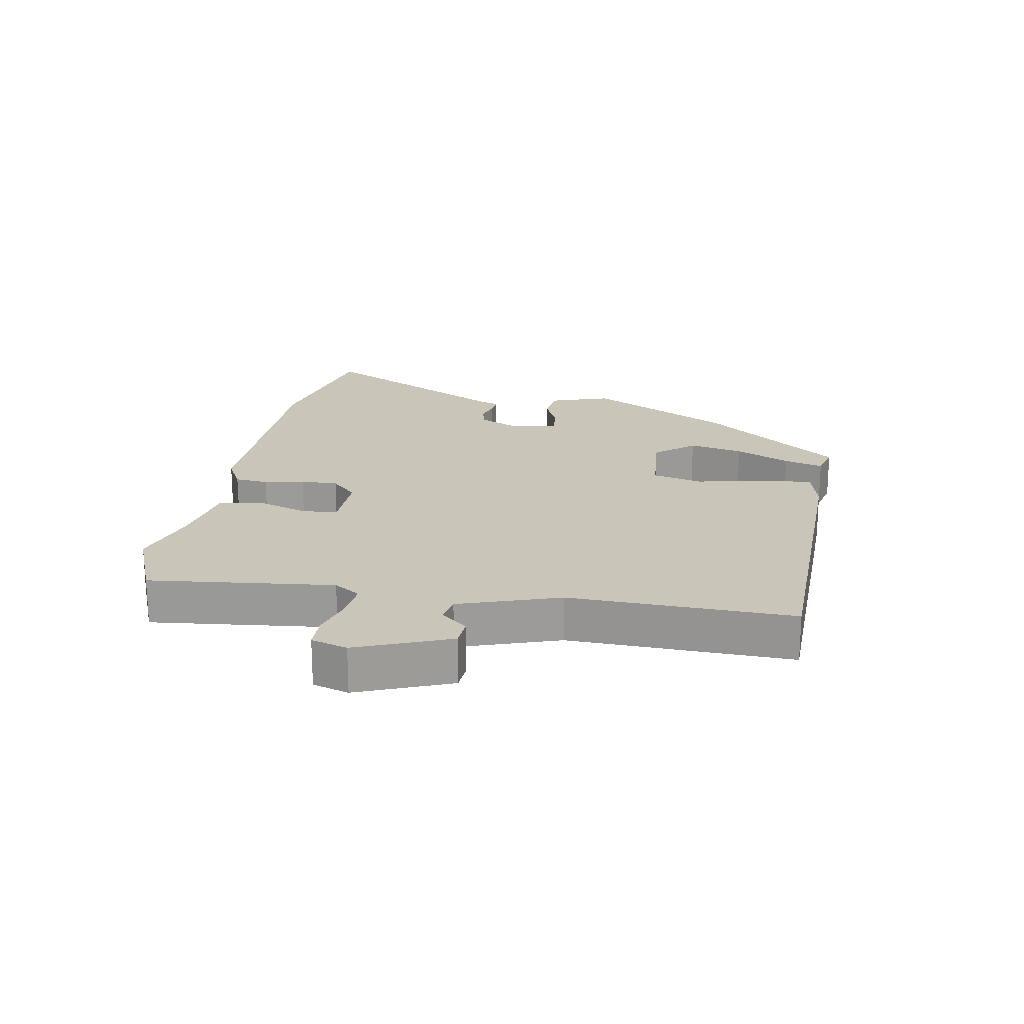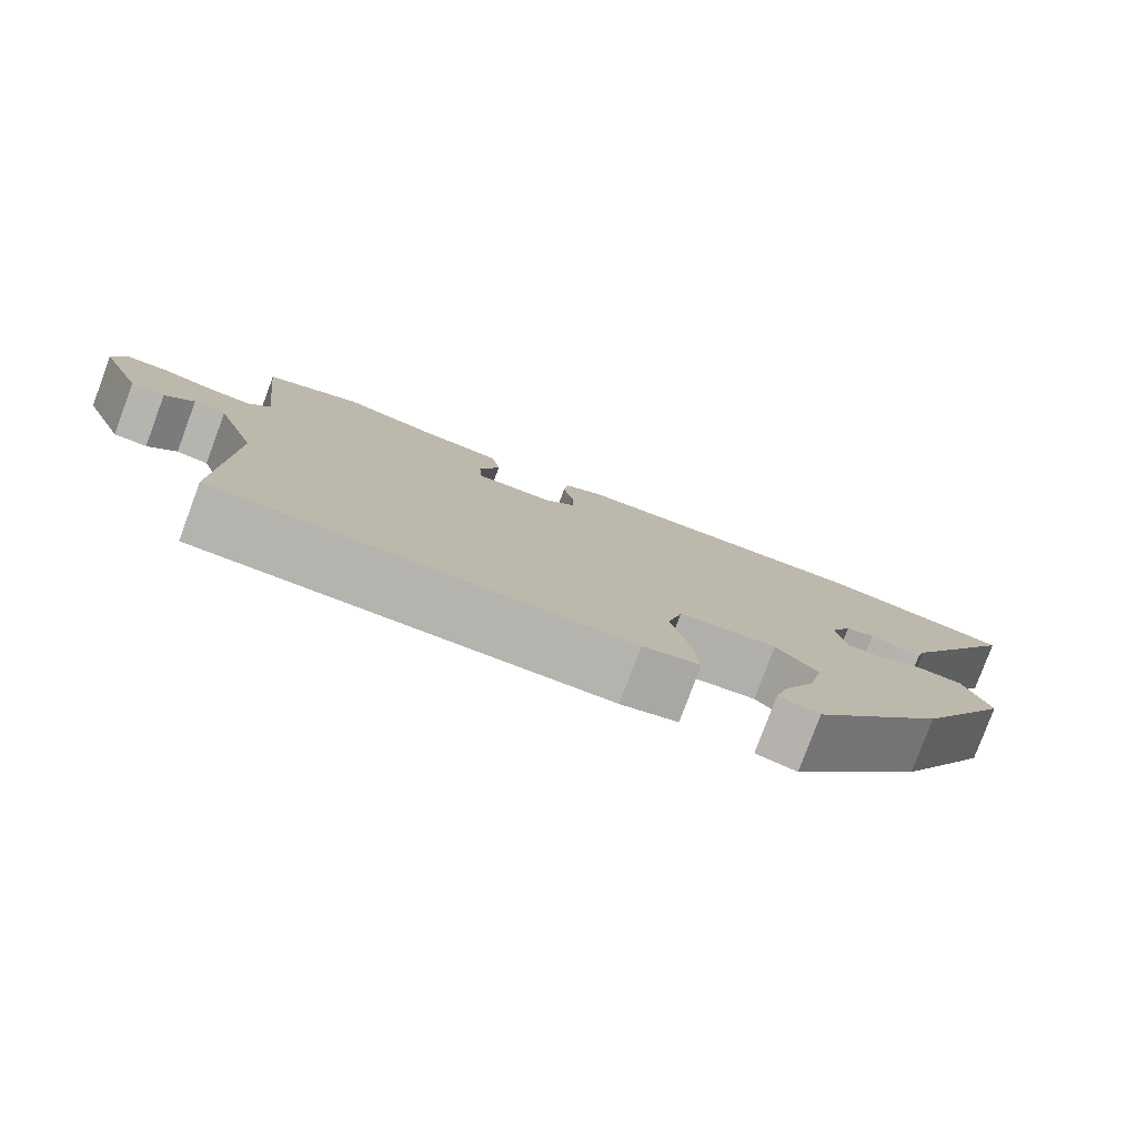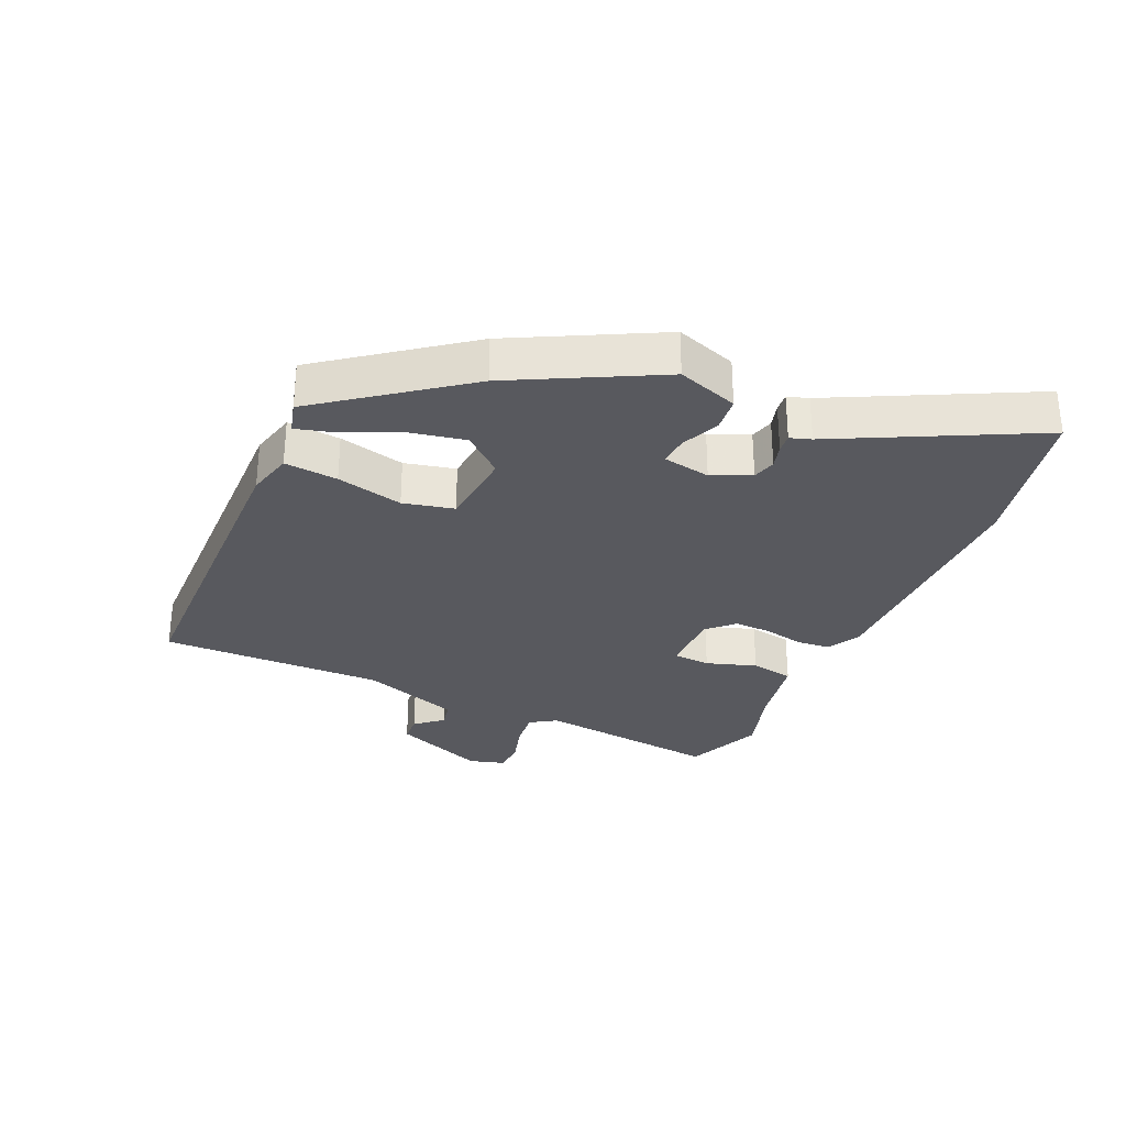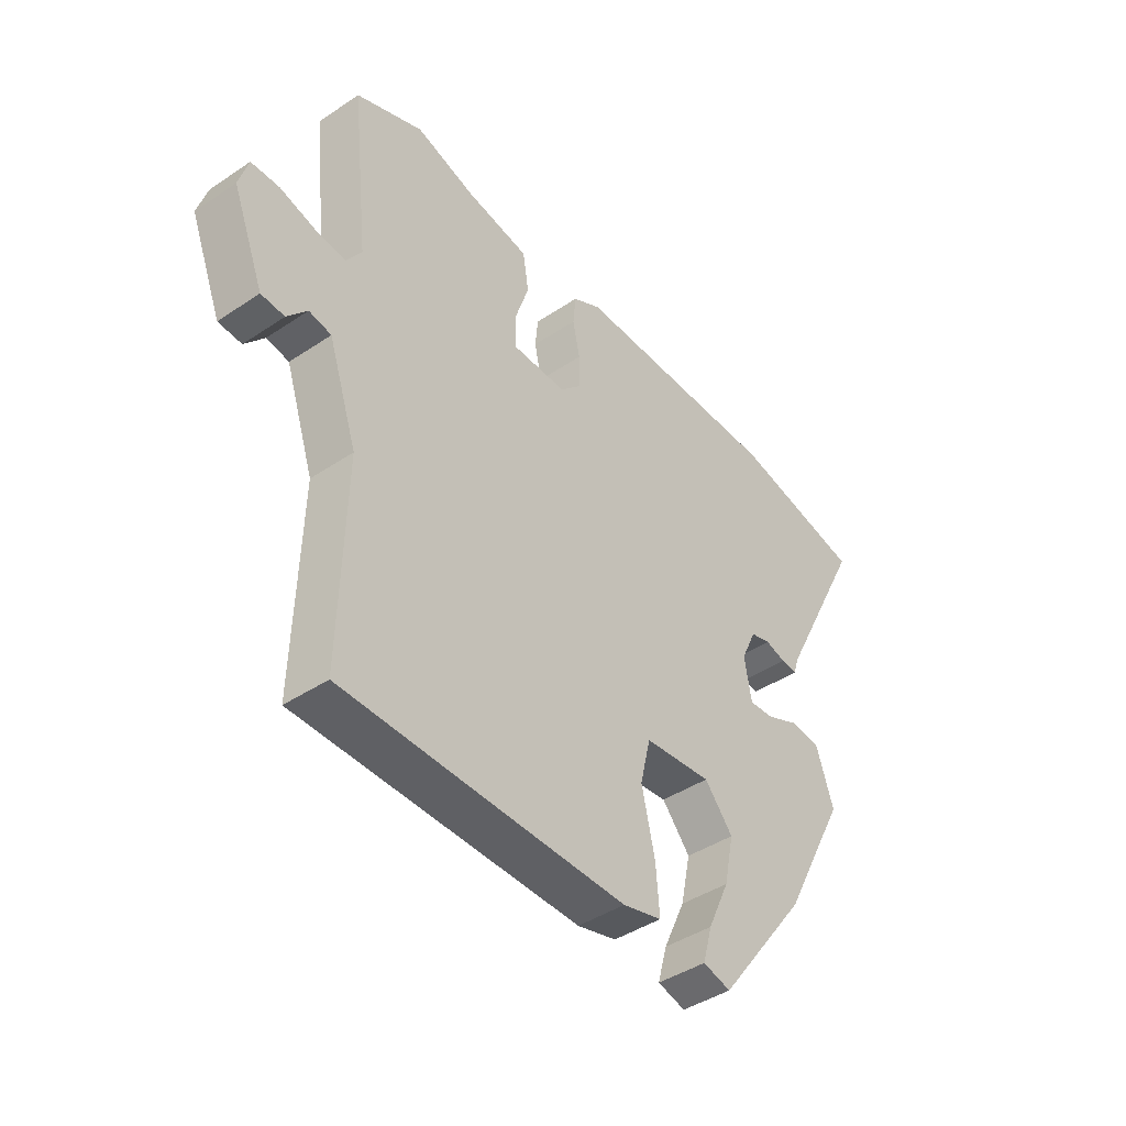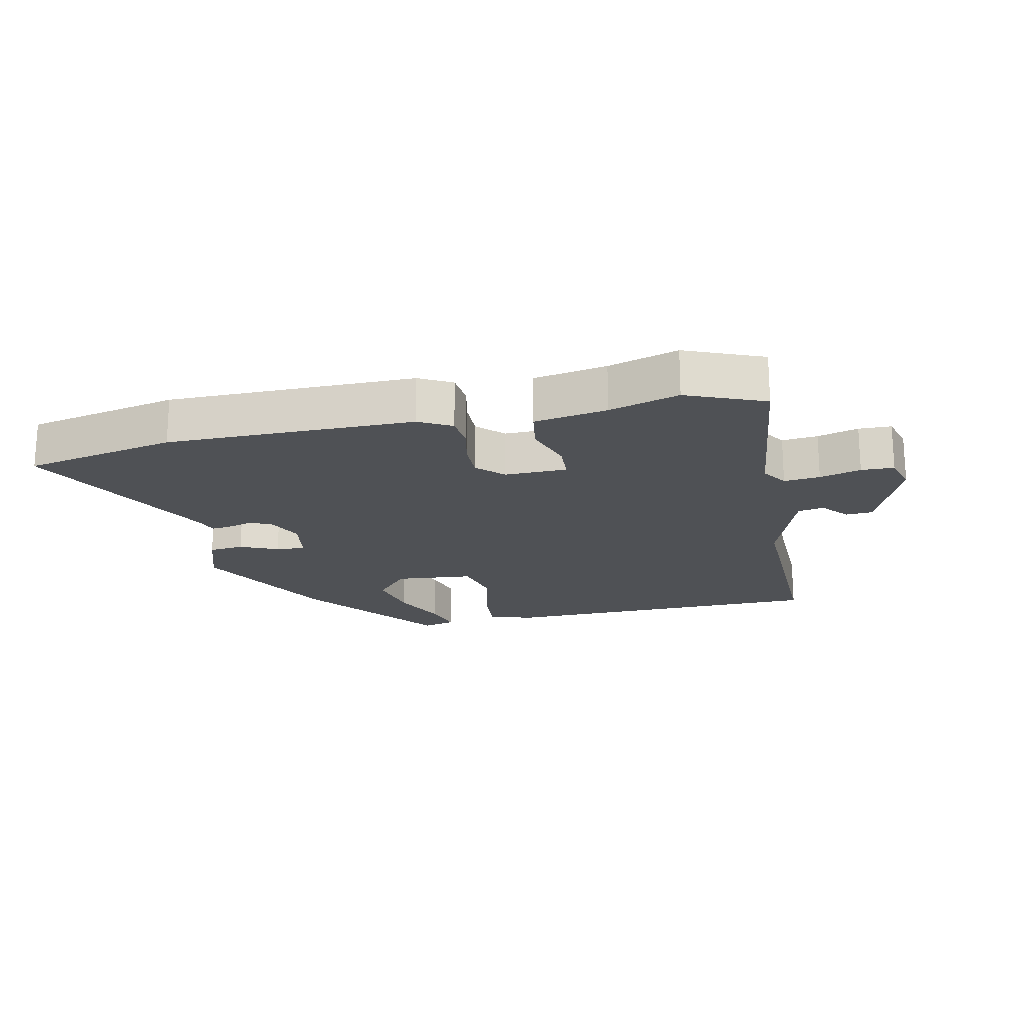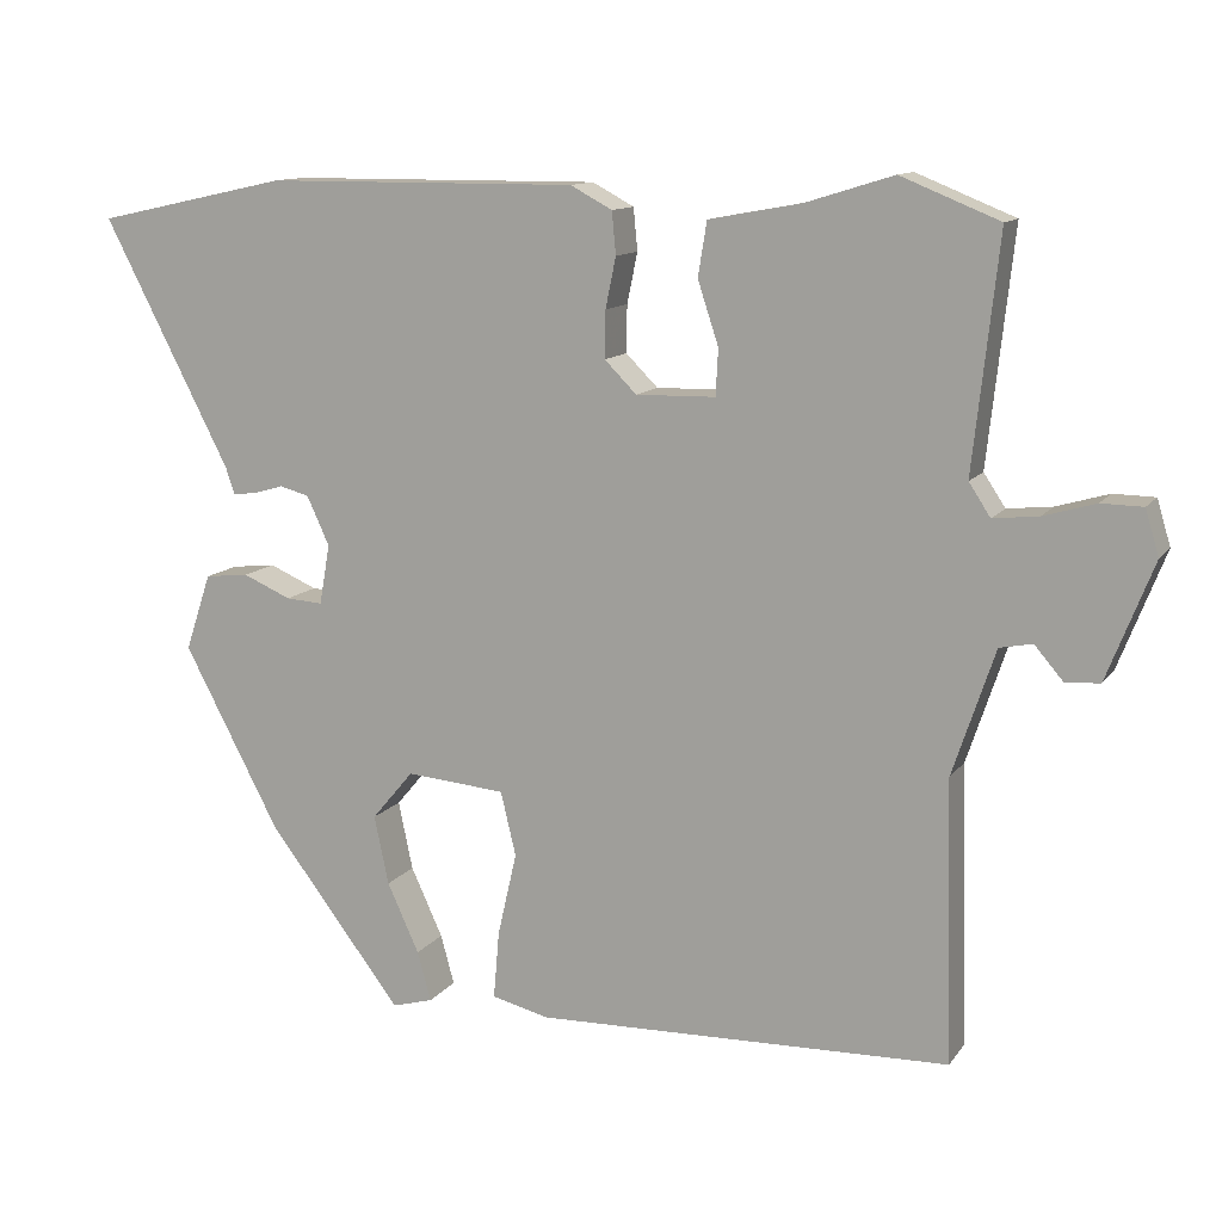
<metadata>
{"format":"obj","ext":"obj","renderer":"f3d","projection":"perspective","resolution":1024,"background":"white","views":[{"elev":20.6,"azim":100.0,"up":"+Y"},{"elev":-79.7,"azim":159.5,"up":"+Z"},{"elev":-30.4,"azim":-114.4,"up":"+Y"},{"elev":-42.5,"azim":128.7,"up":"+Z"},{"elev":-19.6,"azim":11.9,"up":"+Y"},{"elev":11.9,"azim":21.7,"up":"+Z"}]}
</metadata>
<code>
v -0.419 0.07 -0.303
v -0.539 0.07 -0.075
v -0.507 0.07 0.021
v -0.452 0.07 0.027
v -0.392 0.07 0.001
v -0.346 0.07 -0.002
v -0.333 0.07 0.073
v -0.361 0.07 0.134
v -0.398 0.07 0.144
v -0.436 0.07 0.133
v -0.465 0.07 0.13
v -0.476 0.07 0.163
v -0.634 0.07 0.471
v -0.394 0.07 0.523
v -0.004 0.07 0.525
v 0.048 0.07 0.497
v 0.053 0.07 0.444
v 0.04 0.07 0.381
v 0.039 0.07 0.322
v 0.079 0.07 0.282
v 0.178 0.07 0.284
v 0.181 0.07 0.342
v 0.155 0.07 0.421
v 0.166 0.07 0.489
v 0.281 0.07 0.51
v 0.391 0.07 0.544
v 0.514 0.07 0.494
v 0.482 0.07 0.203
v 0.509 0.07 0.162
v 0.566 0.07 0.168
v 0.631 0.07 0.187
v 0.683 0.07 0.186
v 0.7 0.07 0.129
v 0.642 0.07 -0.018
v 0.599 0.07 -0.021
v 0.563 0.07 0.021
v 0.522 0.07 0.013
v 0.469 0.07 -0.145
v 0.478 0.07 -0.497
v -0.04 0.07 -0.509
v -0.112 0.07 -0.491
v -0.105 0.07 -0.407
v -0.081 0.07 -0.302
v -0.1 0.07 -0.222
v -0.224 0.07 -0.211
v -0.276 0.07 -0.273
v -0.258 0.07 -0.359
v -0.218 0.07 -0.446
v -0.201 0.07 -0.508
v -0.252 0.07 -0.522
v -0.419 0 -0.303
v -0.539 0 -0.075
v -0.507 0 0.021
v -0.452 0 0.027
v -0.392 0 0.001
v -0.346 0 -0.002
v -0.333 0 0.073
v -0.361 0 0.134
v -0.398 0 0.144
v -0.436 0 0.133
v -0.465 0 0.13
v -0.476 0 0.163
v -0.634 0 0.471
v -0.394 0 0.523
v -0.004 0 0.525
v 0.048 0 0.497
v 0.053 0 0.444
v 0.04 0 0.381
v 0.039 0 0.322
v 0.079 0 0.282
v 0.178 0 0.284
v 0.181 0 0.342
v 0.155 0 0.421
v 0.166 0 0.489
v 0.281 0 0.51
v 0.391 0 0.544
v 0.514 0 0.494
v 0.482 0 0.203
v 0.509 0 0.162
v 0.566 0 0.168
v 0.631 0 0.187
v 0.683 0 0.186
v 0.7 0 0.129
v 0.642 0 -0.018
v 0.599 0 -0.021
v 0.563 0 0.021
v 0.522 0 0.013
v 0.469 0 -0.145
v 0.478 0 -0.497
v -0.04 0 -0.509
v -0.112 0 -0.491
v -0.105 0 -0.407
v -0.081 0 -0.302
v -0.1 0 -0.222
v -0.224 0 -0.211
v -0.276 0 -0.273
v -0.258 0 -0.359
v -0.218 0 -0.446
v -0.201 0 -0.508
v -0.252 0 -0.522
f 47 48 49 50
f 46 47 50 1
f 45 46 1 2
f 44 45 2 3
f 40 41 42 43
f 38 39 40 43
f 37 38 43 44
f 33 34 35 36
f 33 36 37
f 30 31 32 33
f 29 30 33 37
f 28 29 37 44
f 25 26 27 28
f 22 23 24 25
f 21 22 25 28
f 20 21 28 44
f 15 16 17 18
f 15 18 19
f 12 13 14 15
f 12 15 19
f 9 10 11 12
f 9 12 19 20
f 44 3 4 5
f 44 5 6
f 20 44 6 7
f 8 9 20
f 7 8 20
f 100 99 98 97
f 51 100 97 96
f 52 51 96 95
f 53 52 95 94
f 93 92 91 90
f 93 90 89 88
f 94 93 88 87
f 86 85 84 83
f 87 86 83
f 83 82 81 80
f 87 83 80 79
f 94 87 79 78
f 78 77 76 75
f 75 74 73 72
f 78 75 72 71
f 94 78 71 70
f 68 67 66 65
f 69 68 65
f 65 64 63 62
f 69 65 62
f 62 61 60 59
f 70 69 62 59
f 55 54 53 94
f 56 55 94
f 57 56 94 70
f 70 59 58
f 70 58 57
f 1 51 52 2
f 2 52 53 3
f 3 53 54 4
f 4 54 55 5
f 5 55 56 6
f 6 56 57 7
f 7 57 58 8
f 8 58 59 9
f 9 59 60 10
f 10 60 61 11
f 11 61 62 12
f 12 62 63 13
f 13 63 64 14
f 14 64 65 15
f 15 65 66 16
f 16 66 67 17
f 17 67 68 18
f 18 68 69 19
f 19 69 70 20
f 20 70 71 21
f 21 71 72 22
f 22 72 73 23
f 23 73 74 24
f 24 74 75 25
f 25 75 76 26
f 26 76 77 27
f 27 77 78 28
f 28 78 79 29
f 29 79 80 30
f 30 80 81 31
f 31 81 82 32
f 32 82 83 33
f 33 83 84 34
f 34 84 85 35
f 35 85 86 36
f 36 86 87 37
f 37 87 88 38
f 38 88 89 39
f 39 89 90 40
f 40 90 91 41
f 41 91 92 42
f 42 92 93 43
f 43 93 94 44
f 44 94 95 45
f 45 95 96 46
f 46 96 97 47
f 47 97 98 48
f 48 98 99 49
f 49 99 100 50
f 50 100 51 1

</code>
